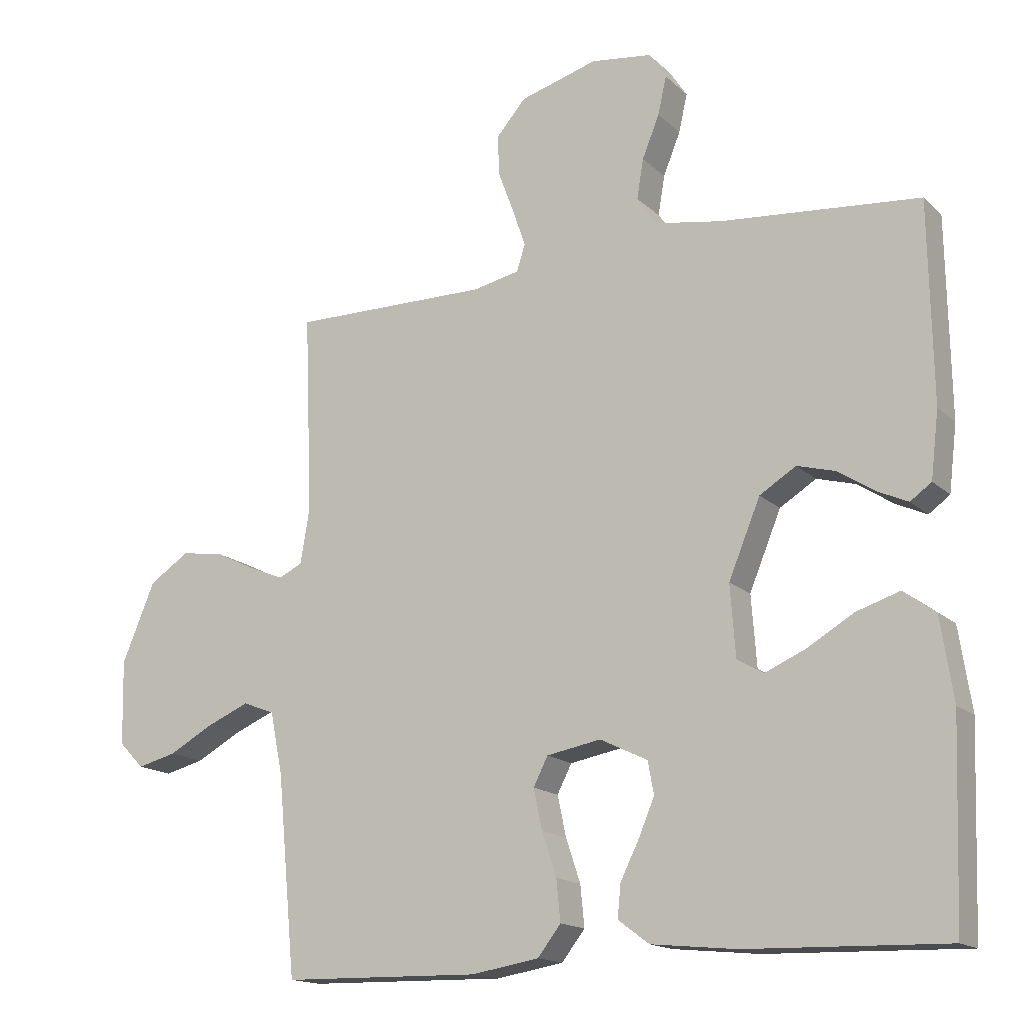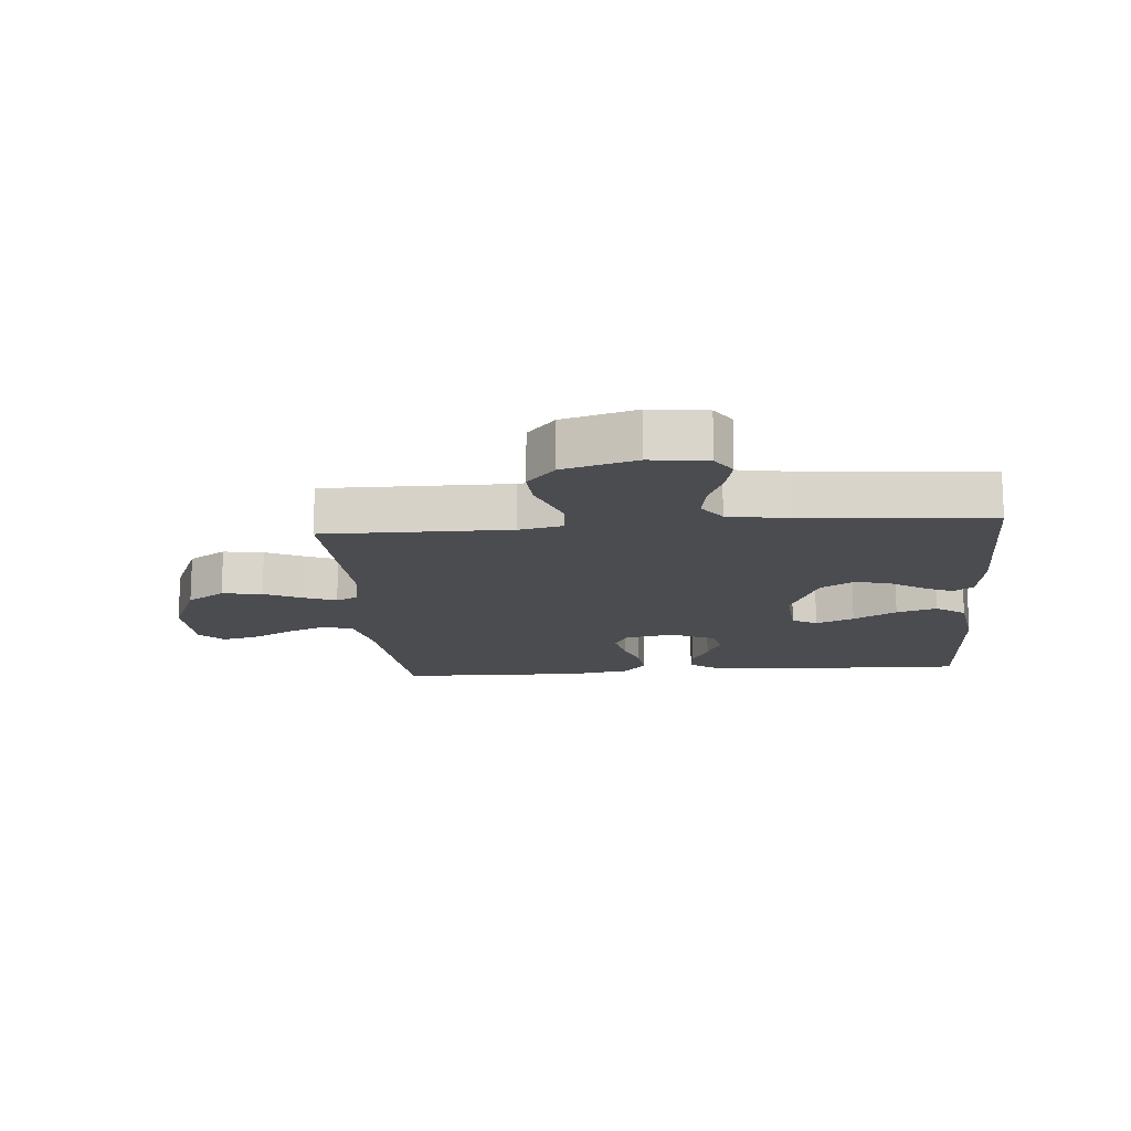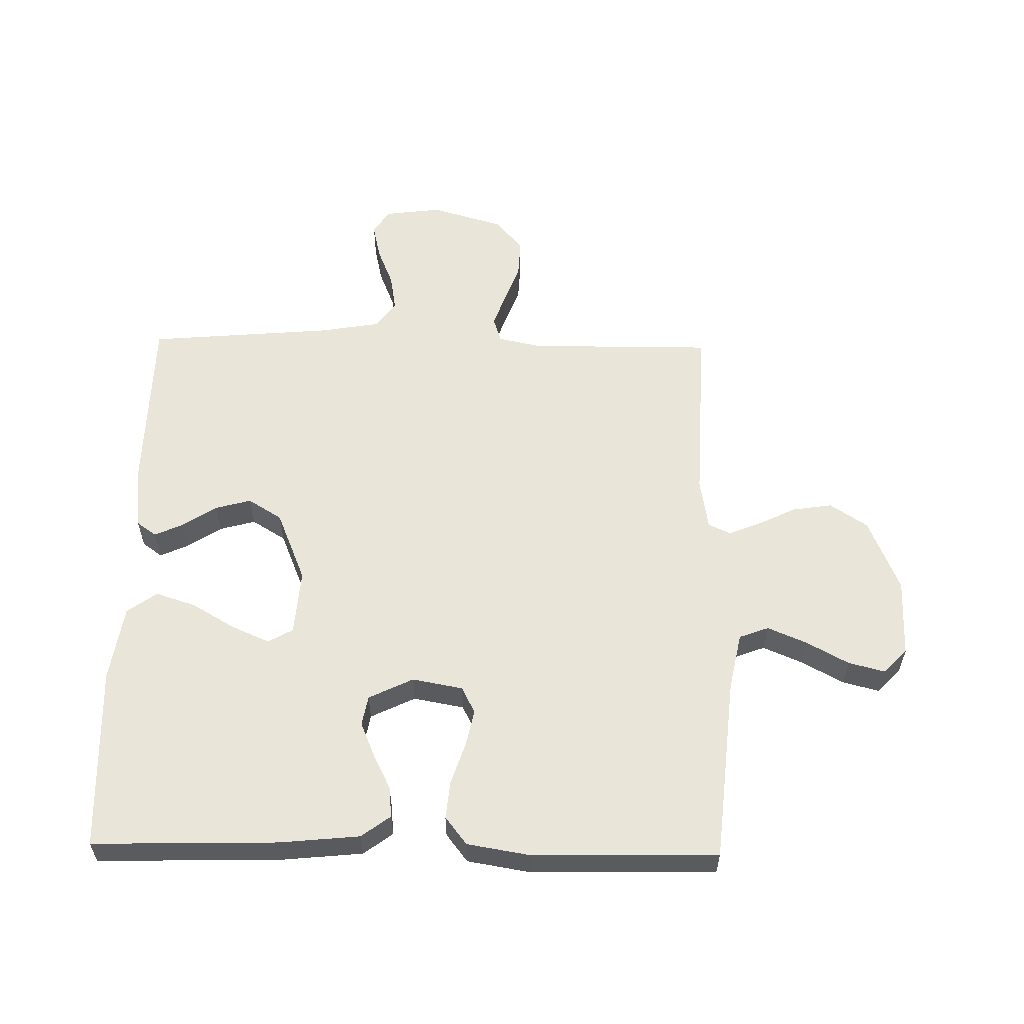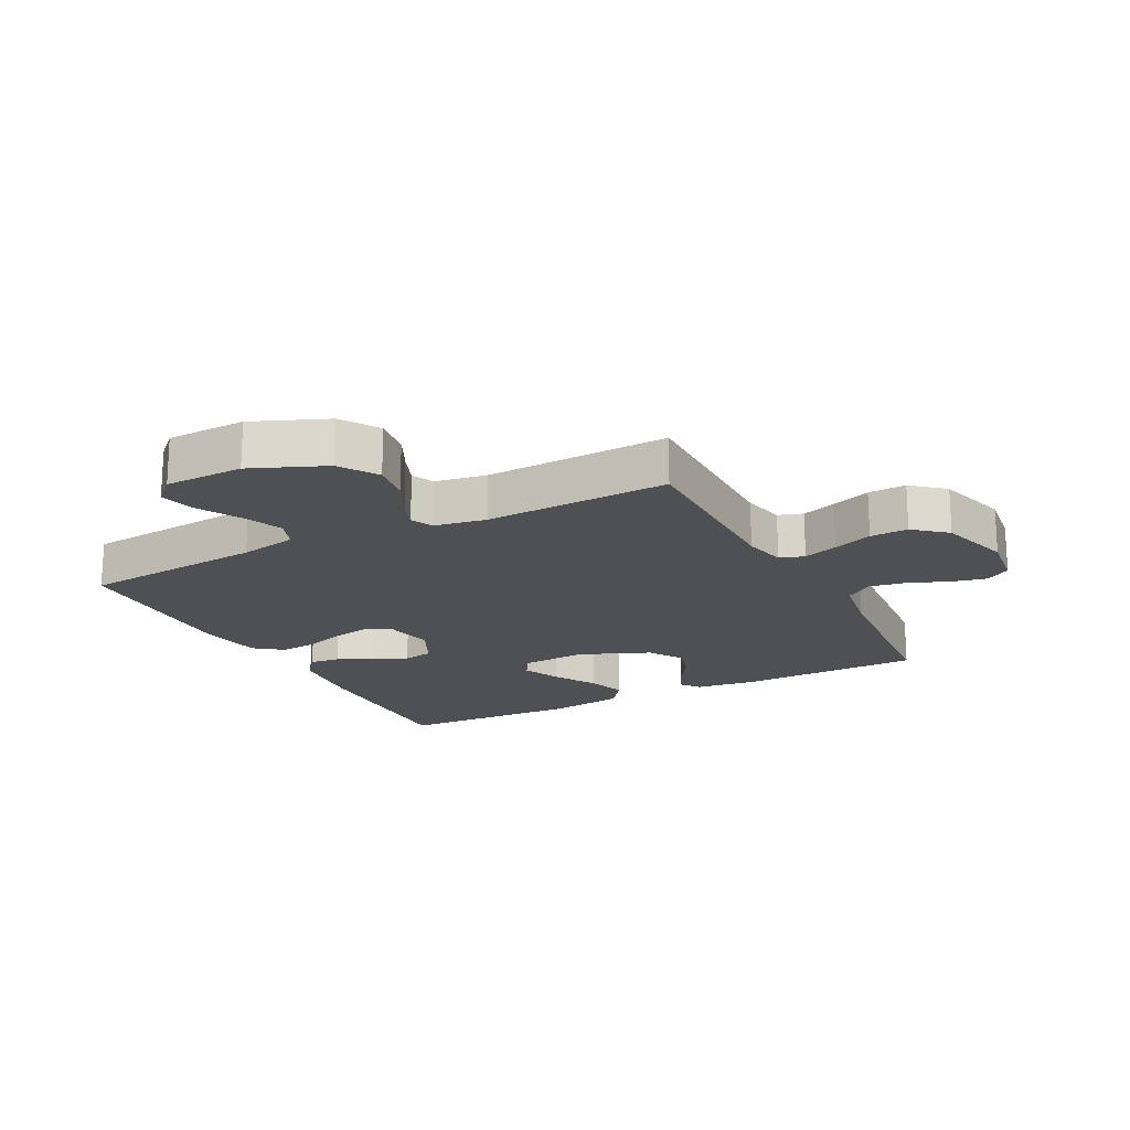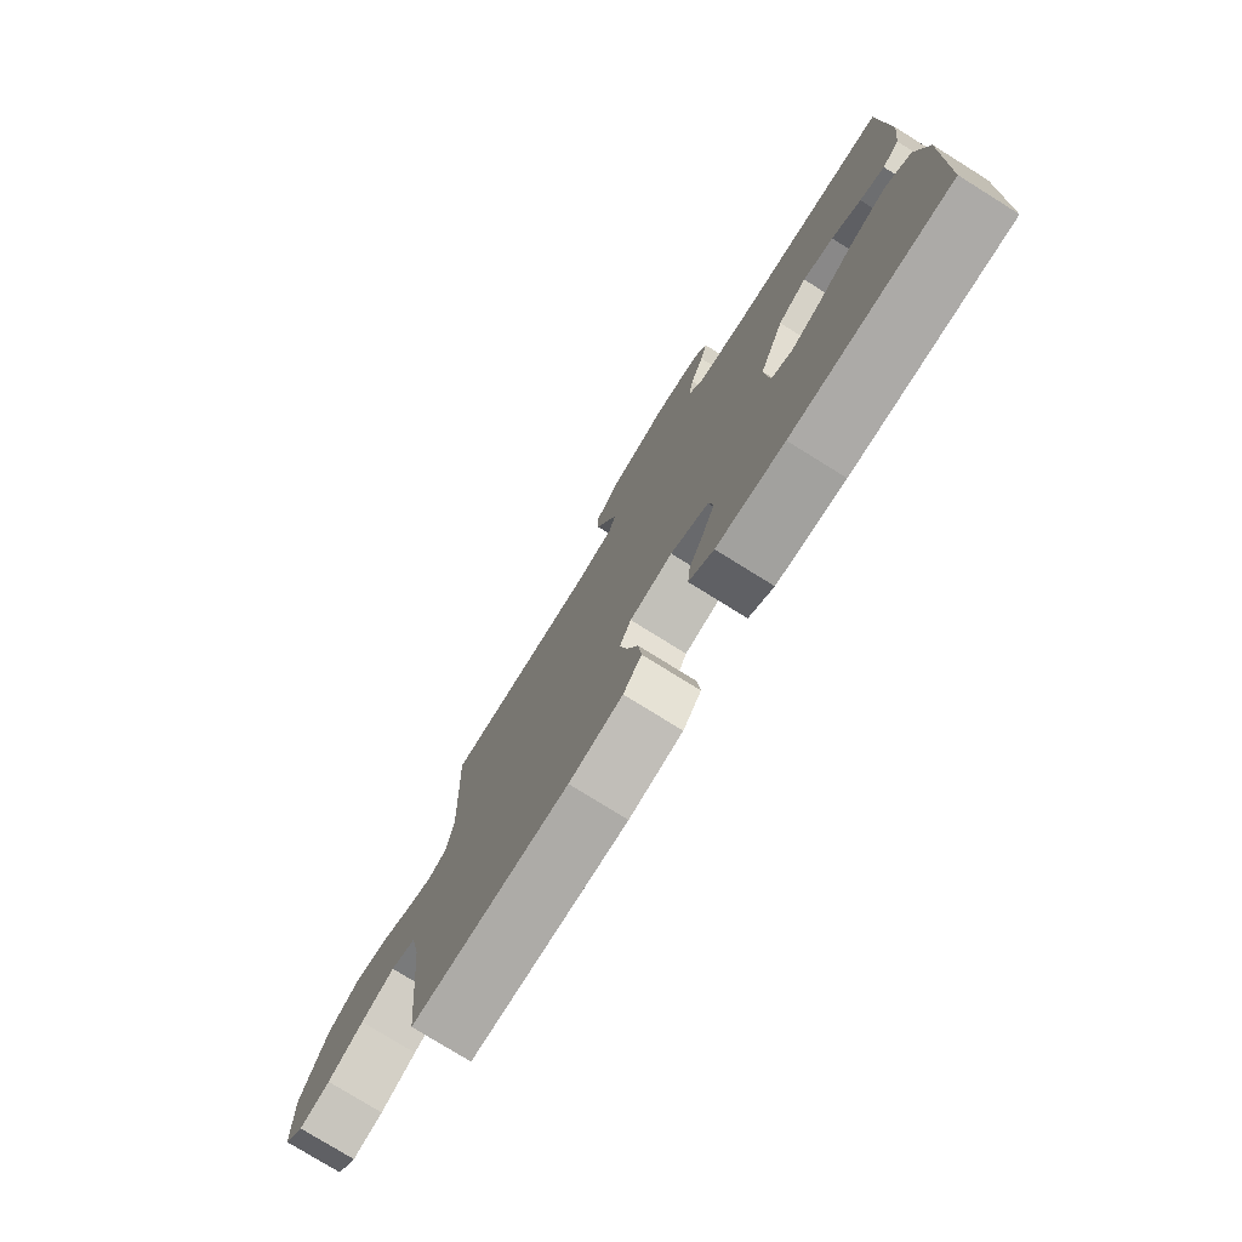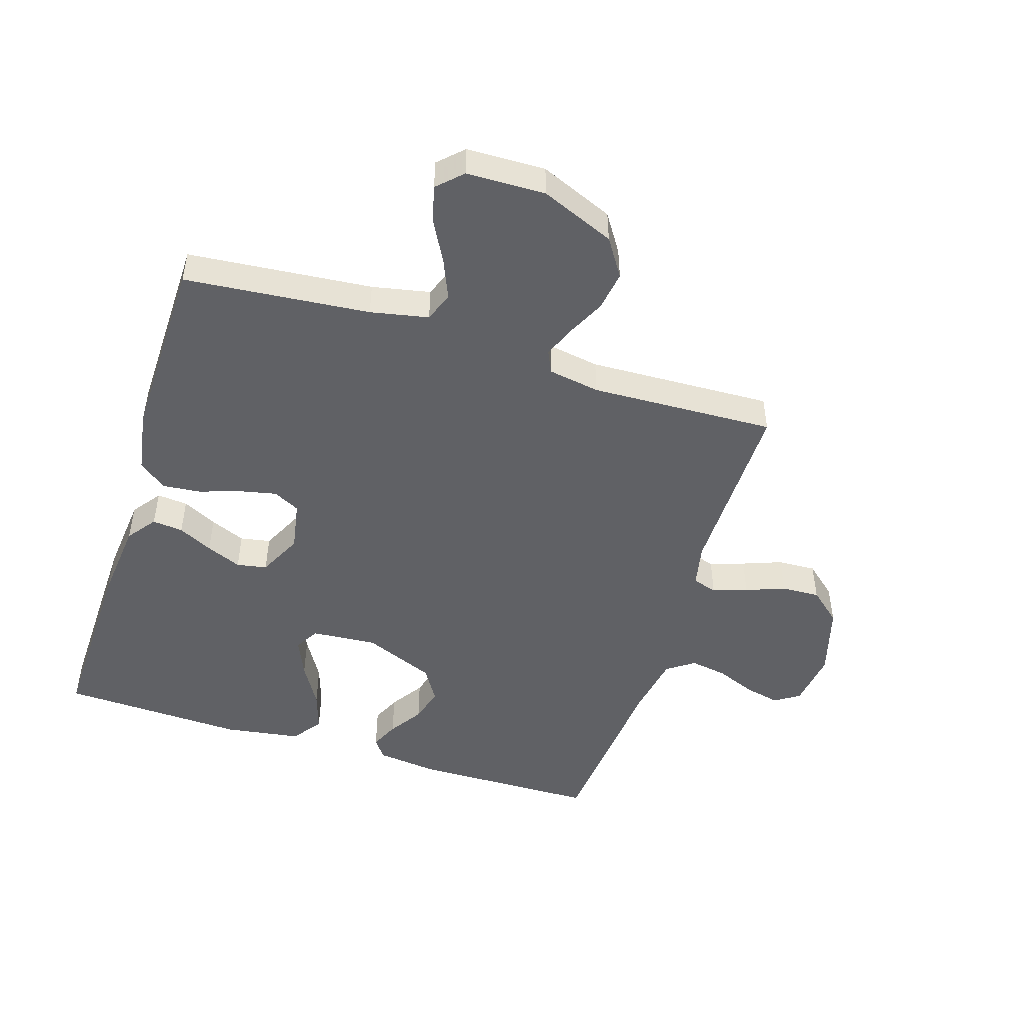
<metadata>
{"format":"obj","ext":"obj","renderer":"f3d","projection":"perspective","resolution":1024,"background":"white","views":[{"elev":-15.8,"azim":29.3,"up":"+Z"},{"elev":-14.8,"azim":4.8,"up":"+Y"},{"elev":57.8,"azim":-178.9,"up":"+Y"},{"elev":-18.6,"azim":-62.6,"up":"+Y"},{"elev":-77.5,"azim":58.1,"up":"+Z"},{"elev":-48.4,"azim":-107.6,"up":"+Y"}]}
</metadata>
<code>
v 0.5 0.07 -0.5
v 0.2 0.07 -0.492
v 0.071 0.07 -0.479
v 0.024 0.07 -0.444
v 0.029 0.07 -0.394
v 0.057 0.07 -0.338
v 0.081 0.07 -0.281
v 0.072 0.07 -0.232
v 0 0.07 -0.197
v -0.082 0.07 -0.212
v -0.104 0.07 -0.255
v -0.091 0.07 -0.316
v -0.069 0.07 -0.382
v -0.063 0.07 -0.444
v -0.098 0.07 -0.489
v -0.2 0.07 -0.506
v -0.5 0.07 -0.5
v -0.528 0.07 -0.2
v -0.547 0.07 -0.106
v -0.595 0.07 -0.088
v -0.659 0.07 -0.115
v -0.727 0.07 -0.152
v -0.786 0.07 -0.167
v -0.824 0.07 -0.128
v -0.827 0.07 0
v -0.777 0.07 0.12
v -0.716 0.07 0.16
v -0.651 0.07 0.15
v -0.59 0.07 0.12
v -0.538 0.07 0.099
v -0.502 0.07 0.116
v -0.488 0.07 0.2
v -0.5 0.07 0.5
v -0.2 0.07 0.498
v -0.13 0.07 0.513
v -0.117 0.07 0.553
v -0.136 0.07 0.609
v -0.16 0.07 0.673
v -0.163 0.07 0.735
v -0.118 0.07 0.787
v 0 0.07 0.821
v 0.092 0.07 0.809
v 0.118 0.07 0.769
v 0.105 0.07 0.711
v 0.079 0.07 0.647
v 0.069 0.07 0.587
v 0.1 0.07 0.543
v 0.2 0.07 0.526
v 0.5 0.07 0.5
v 0.505 0.07 0.2
v 0.493 0.07 0.1
v 0.461 0.07 0.077
v 0.415 0.07 0.098
v 0.36 0.07 0.134
v 0.302 0.07 0.15
v 0.247 0.07 0.116
v 0.199 0.07 0
v 0.207 0.07 -0.107
v 0.247 0.07 -0.13
v 0.309 0.07 -0.103
v 0.379 0.07 -0.062
v 0.444 0.07 -0.041
v 0.492 0.07 -0.076
v 0.511 0.07 -0.2
v 0.5 0 -0.5
v 0.2 0 -0.492
v 0.071 0 -0.479
v 0.024 0 -0.444
v 0.029 0 -0.394
v 0.057 0 -0.338
v 0.081 0 -0.281
v 0.072 0 -0.232
v 0 0 -0.197
v -0.082 0 -0.212
v -0.104 0 -0.255
v -0.091 0 -0.316
v -0.069 0 -0.382
v -0.063 0 -0.444
v -0.098 0 -0.489
v -0.2 0 -0.506
v -0.5 0 -0.5
v -0.528 0 -0.2
v -0.547 0 -0.106
v -0.595 0 -0.088
v -0.659 0 -0.115
v -0.727 0 -0.152
v -0.786 0 -0.167
v -0.824 0 -0.128
v -0.827 0 0
v -0.777 0 0.12
v -0.716 0 0.16
v -0.651 0 0.15
v -0.59 0 0.12
v -0.538 0 0.099
v -0.502 0 0.116
v -0.488 0 0.2
v -0.5 0 0.5
v -0.2 0 0.498
v -0.13 0 0.513
v -0.117 0 0.553
v -0.136 0 0.609
v -0.16 0 0.673
v -0.163 0 0.735
v -0.118 0 0.787
v 0 0 0.821
v 0.092 0 0.809
v 0.118 0 0.769
v 0.105 0 0.711
v 0.079 0 0.647
v 0.069 0 0.587
v 0.1 0 0.543
v 0.2 0 0.526
v 0.5 0 0.5
v 0.505 0 0.2
v 0.493 0 0.1
v 0.461 0 0.077
v 0.415 0 0.098
v 0.36 0 0.134
v 0.302 0 0.15
v 0.247 0 0.116
v 0.199 0 0
v 0.207 0 -0.107
v 0.247 0 -0.13
v 0.309 0 -0.103
v 0.379 0 -0.062
v 0.444 0 -0.041
v 0.492 0 -0.076
v 0.511 0 -0.2
f 60 61 62 63
f 59 60 63 64
f 51 52 53 54
f 51 54 55
f 48 49 50 51
f 47 48 51 55
f 46 47 55 56
f 42 43 44 45
f 42 45 46
f 41 42 46
f 40 41 46
f 37 38 39 40
f 36 37 40 46
f 35 36 46 56
f 32 33 34
f 31 32 34 35
f 26 27 28 29
f 26 29 30
f 25 26 30
f 24 25 30
f 21 22 23 24
f 20 21 24 30
f 19 20 30 31
f 15 16 17 18
f 12 13 14 15
f 11 12 15 18
f 10 11 18 19
f 3 4 5 6
f 3 6 7
f 2 3 7
f 59 64 1 2
f 58 59 2 7
f 57 58 7 8
f 56 57 8 9
f 19 31 35 56
f 9 10 19 56
f 127 126 125 124
f 128 127 124 123
f 118 117 116 115
f 119 118 115
f 115 114 113 112
f 119 115 112 111
f 120 119 111 110
f 109 108 107 106
f 110 109 106
f 110 106 105
f 110 105 104
f 104 103 102 101
f 110 104 101 100
f 120 110 100 99
f 98 97 96
f 99 98 96 95
f 93 92 91 90
f 94 93 90
f 94 90 89
f 94 89 88
f 88 87 86 85
f 94 88 85 84
f 95 94 84 83
f 82 81 80 79
f 79 78 77 76
f 82 79 76 75
f 83 82 75 74
f 70 69 68 67
f 71 70 67
f 71 67 66
f 66 65 128 123
f 71 66 123 122
f 72 71 122 121
f 73 72 121 120
f 120 99 95 83
f 120 83 74 73
f 1 65 66 2
f 2 66 67 3
f 3 67 68 4
f 4 68 69 5
f 5 69 70 6
f 6 70 71 7
f 7 71 72 8
f 8 72 73 9
f 9 73 74 10
f 10 74 75 11
f 11 75 76 12
f 12 76 77 13
f 13 77 78 14
f 14 78 79 15
f 15 79 80 16
f 16 80 81 17
f 17 81 82 18
f 18 82 83 19
f 19 83 84 20
f 20 84 85 21
f 21 85 86 22
f 22 86 87 23
f 23 87 88 24
f 24 88 89 25
f 25 89 90 26
f 26 90 91 27
f 27 91 92 28
f 28 92 93 29
f 29 93 94 30
f 30 94 95 31
f 31 95 96 32
f 32 96 97 33
f 33 97 98 34
f 34 98 99 35
f 35 99 100 36
f 36 100 101 37
f 37 101 102 38
f 38 102 103 39
f 39 103 104 40
f 40 104 105 41
f 41 105 106 42
f 42 106 107 43
f 43 107 108 44
f 44 108 109 45
f 45 109 110 46
f 46 110 111 47
f 47 111 112 48
f 48 112 113 49
f 49 113 114 50
f 50 114 115 51
f 51 115 116 52
f 52 116 117 53
f 53 117 118 54
f 54 118 119 55
f 55 119 120 56
f 56 120 121 57
f 57 121 122 58
f 58 122 123 59
f 59 123 124 60
f 60 124 125 61
f 61 125 126 62
f 62 126 127 63
f 63 127 128 64
f 64 128 65 1

</code>
